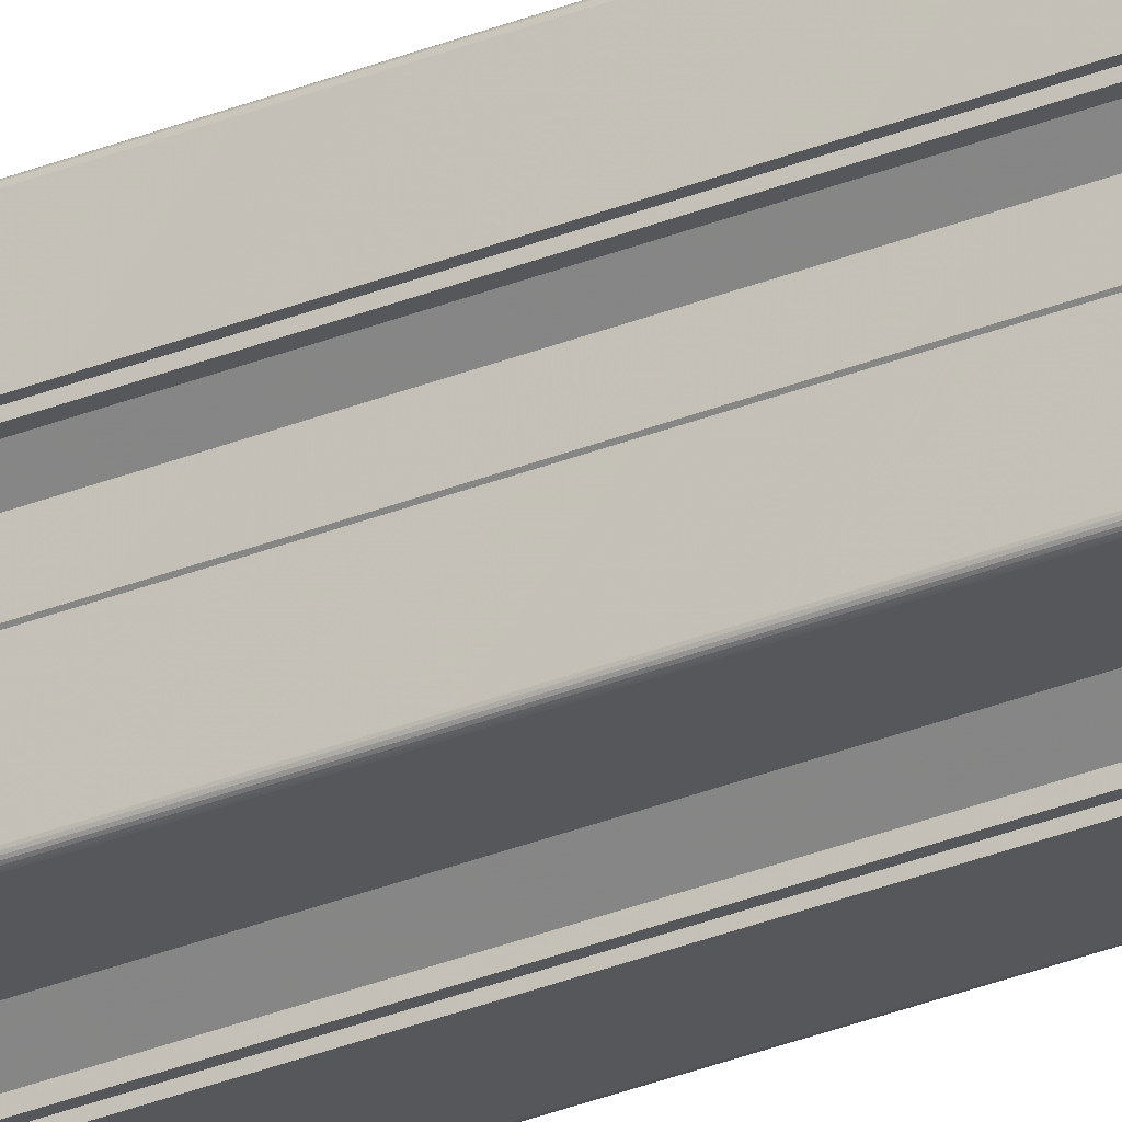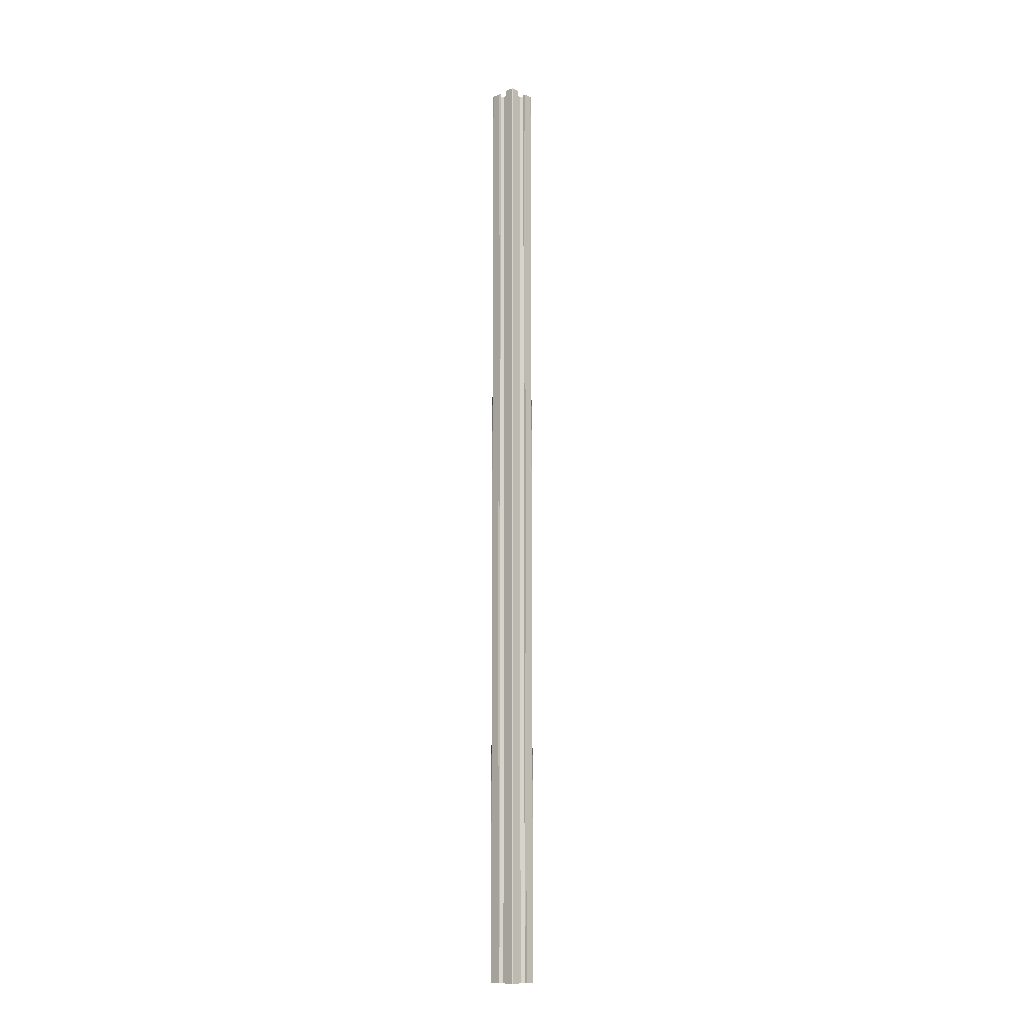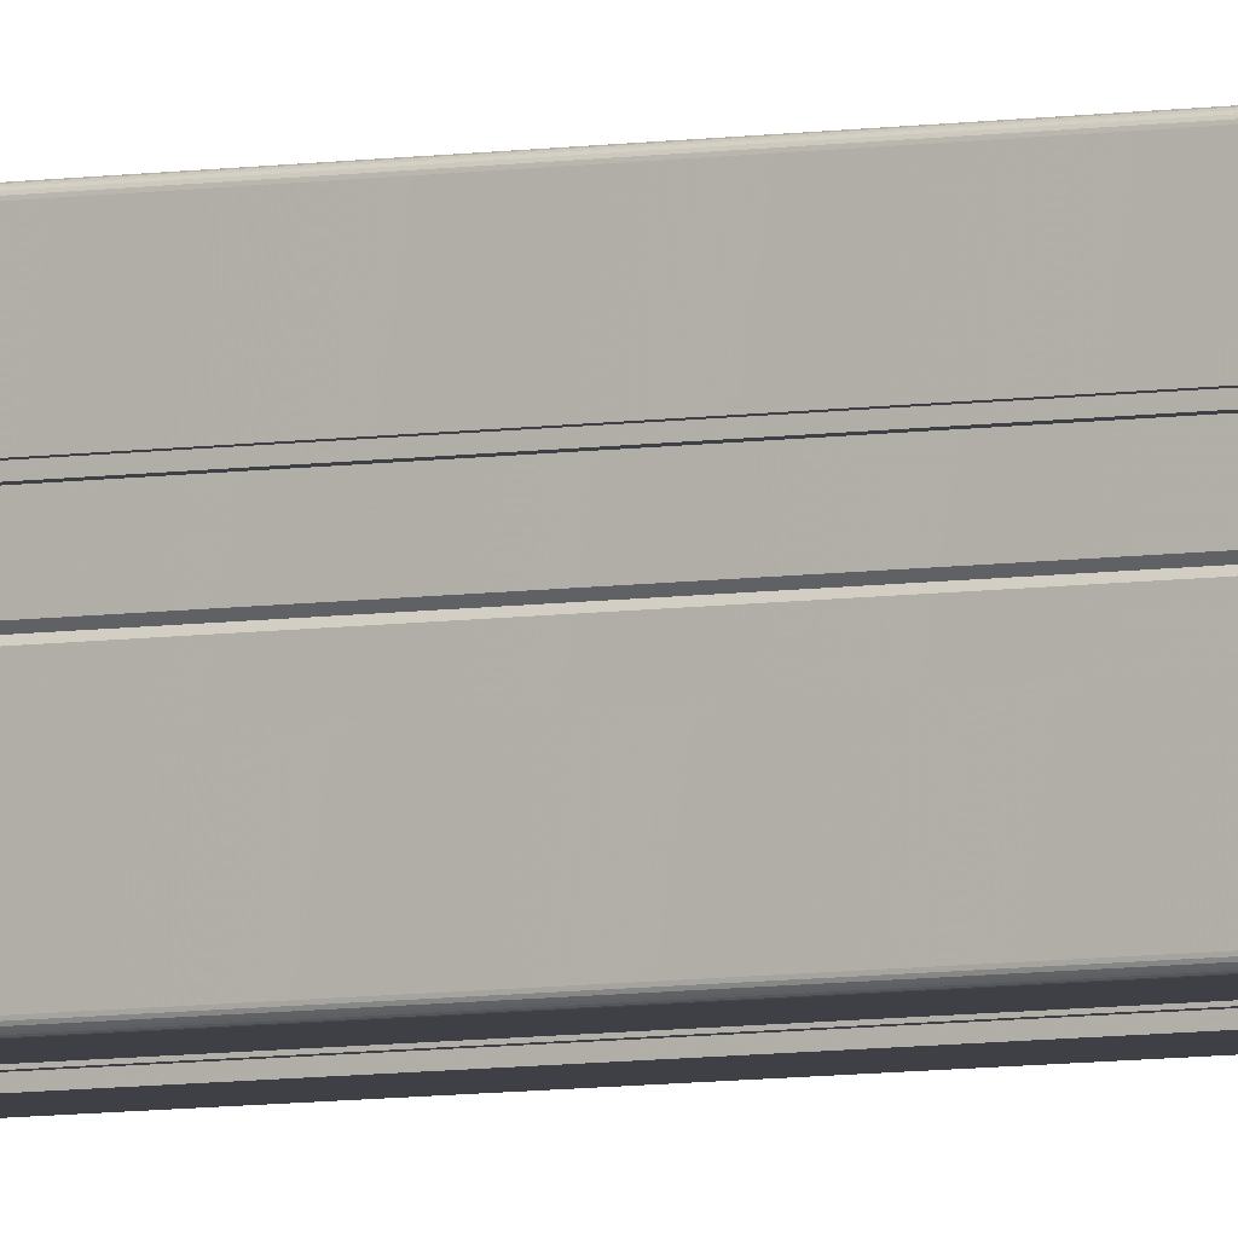
<metadata>
{"format":"obj","ext":"obj","renderer":"f3d","projection":"perspective","resolution":1024,"background":"white","views":[{"elev":-27.3,"azim":123.2,"up":"+Z"},{"elev":-14.3,"azim":134.0,"up":"+Y"},{"elev":-5.2,"azim":-58.0,"up":"+Z"}]}
</metadata>
<code>
v -1.386 -640 2.375
v -1.386 1.455e-16 2.375
v -0.9482 1.581e-16 2.581
v -0.9482 -640 2.581
v -0.4815 -640 2.708
v -0.4815 1.658e-16 2.708
v -3.222e-08 -640 2.75
v -3.222e-08 8.992e-17 2.75
v -2.92 -640 1.93
v -2.92 1.182e-16 1.93
v -2.784 1.299e-16 2.121
v -2.784 -640 2.121
v -2.635 -640 2.303
v -2.635 1.41e-16 2.303
v -2.475 -640 2.475
v -2.475 7.73e-17 2.475
v -2.581 -640 -0.9482
v -2.375 -640 -1.386
v -2.375 -8.484e-17 -1.386
v -2.708 -640 -0.4815
v -2.581 -5.806e-17 -0.9482
v -2.75 -640 1.993e-14
v -2.708 -2.948e-17 -0.4815
v -2.75 1.101e-32 -1.926e-14
v -1.93 -640 -2.92
v -1.93 -1.788e-16 -2.92
v -2.121 -1.705e-16 -2.784
v -2.121 -640 -2.784
v -2.303 -640 -2.635
v -2.303 -1.614e-16 -2.635
v -2.475 -640 -2.475
v -2.475 -7.73e-17 -2.475
v 0.9482 -640 -2.581
v 1.386 -640 -2.375
v 1.386 -1.455e-16 -2.375
v 0.4815 -640 -2.708
v 0.9482 -1.581e-16 -2.581
v 1.92e-14 -640 -2.75
v 0.4815 -1.658e-16 -2.708
v 1.92e-14 -8.992e-17 -2.75
v 2.92 -640 -1.93
v 2.92 -1.182e-16 -1.93
v 2.784 -1.299e-16 -2.121
v 2.784 -640 -2.121
v 2.635 -640 -2.303
v 2.635 -1.41e-16 -2.303
v 2.475 -640 -2.475
v 2.475 -7.73e-17 -2.475
v 2.375 -640 1.386
v 2.375 8.484e-17 1.386
v 2.581 5.806e-17 0.9482
v 2.581 -640 0.9482
v 2.708 -640 0.4815
v 2.75 -640 1.926e-14
v 2.708 2.948e-17 0.4815
v 2.75 -1.101e-32 -1.993e-14
v 1.93 -640 2.92
v 1.93 1.788e-16 2.92
v 2.121 1.705e-16 2.784
v 2.121 -640 2.784
v 2.303 -640 2.635
v 2.303 1.614e-16 2.635
v 2.475 -640 2.475
v 2.475 7.73e-17 2.475
v -4.5 5.993e-16 -0.3
v -4.5 1.116e-15 -3.51
v -4.5 -640 -0.3
v -4.5 -640 -3.51
v -7.19 1.878e-15 -6.2
v -7.19 -640 -6.2
v -8.75 2.069e-15 -6.2
v -8.75 -640 -6.2
v -8.75 1.554e-15 -3
v -8.75 -640 -3
v -9.5 1.646e-15 -3
v -9.5 -640 -3
v -9.5 1.726e-15 -3.5
v -9.5 -640 -3.5
v -10 1.787e-15 -3.5
v -10 -640 -3.5
v -10 6.618e-16 3.5
v -9.5 6.005e-16 3.5
v -9.5 -640 3.5
v -10 -640 3.5
v -9.5 6.809e-16 3
v -9.5 -640 3
v -8.75 5.891e-16 3
v -8.75 -640 3
v -8.75 7.448e-17 6.2
v -8.75 -640 6.2
v -7.19 -1.166e-16 6.2
v -7.19 -640 6.2
v -4.5 -1.339e-17 3.51
v -4.5 -640 3.51
v -4.5 5.028e-16 0.3
v -4.5 -640 0.3
v -4.2 5.143e-16 5.146e-14
v -4.2 -640 -5.146e-14
v -9.629 -640 -9.983
v -9.854 -640 -9.854
v -9.75 -640 -9.933
v -9.983 -640 -9.629
v -9.933 -640 -9.75
v -9.5 -640 -10
v -10 -640 -9.5
v -6.2 -640 -8.75
v -3.5 -640 -10
v -6.2 -640 -7.19
v -3.5 -640 -9.5
v -3 -640 -8.75
v -3 -640 -9.5
v -3.51 -640 -4.5
v 3 -640 -8.75
v 3 -640 -9.5
v 3.5 -640 -9.5
v -2.635 -640 -2.303
v -2.784 -640 -2.121
v -2.92 -640 -1.93
v -0.3 -640 -4.5
v -0.9482 -640 -2.581
v -1.386 -640 -2.375
v -0.4815 -640 -2.708
v 3.896e-14 -640 -4.2
v 6.2 -640 -8.75
v 3.5 -640 -10
v 0.3 -640 -4.5
v -2.708 -640 0.4815
v -2.581 -640 0.9482
v 1.93 -640 -2.92
v 3.51 -640 -4.5
v -2.375 -640 1.386
v 2.121 -640 -2.784
v 9.5 -640 -10
v -10 -640 9.5
v 2.303 -640 -2.635
v 9.854 -640 -9.854
v 9.629 -640 -9.983
v 9.75 -640 -9.933
v -9.854 -640 9.854
v -9.933 -640 9.75
v -9.983 -640 9.629
v 10 -640 -9.5
v 9.933 -640 -9.75
v 9.983 -640 -9.629
v -9.5 -640 10
v -9.75 -640 9.933
v -9.629 -640 9.983
v -3.51 -640 4.5
v -2.303 -640 2.635
v -2.121 -640 2.784
v 4.5 -640 -3.51
v -1.93 -640 2.92
v -6.2 -640 7.19
v 7.19 -640 -6.2
v 6.2 -640 -7.19
v 2.581 -640 -0.9482
v 2.375 -640 -1.386
v -6.2 -640 8.75
v 8.75 -640 -6.2
v -2.313e-16 -640 4.2
v 0.4815 -640 2.708
v 4.2 -640 1.426e-14
v 2.708 -640 -0.4815
v -0.3 -640 4.5
v 4.5 -640 -0.3
v 0.3 -640 4.5
v 0.9482 -640 2.581
v 4.5 -640 0.3
v 2.92 -640 1.93
v 1.386 -640 2.375
v -3.5 -640 9.5
v -3 -640 8.75
v 9.5 -640 -3.5
v 8.75 -640 -3
v -3.5 -640 10
v -3 -640 9.5
v 10 -640 -3.5
v 9.5 -640 -3
v 3.51 -640 4.5
v 4.5 -640 3.51
v 2.635 -640 2.303
v 2.784 -640 2.121
v 3.5 -640 9.5
v 3 -640 9.5
v 3 -640 8.75
v 9.5 -640 3.5
v 8.75 -640 3
v 9.5 -640 3
v 6.2 -640 7.19
v 7.19 -640 6.2
v 6.2 -640 8.75
v 3.5 -640 10
v 8.75 -640 6.2
v 10 -640 3.5
v 10 -640 9.5
v 9.5 -640 10
v 9.933 -640 9.75
v 9.983 -640 9.629
v 9.75 -640 9.933
v 9.629 -640 9.983
v 9.854 -640 9.854
v -10 -5.817e-16 -9.5
v 1.386 1.455e-16 2.375
v 2.635 1.41e-16 2.303
v 2.784 1.299e-16 2.121
v 2.92 1.182e-16 1.93
v 2.708 -2.948e-17 -0.4815
v 2.581 -5.806e-17 -0.9482
v 2.375 -8.484e-17 -1.386
v 2.303 -1.614e-16 -2.635
v 2.121 -1.705e-16 -2.784
v 1.93 -1.788e-16 -2.92
v -0.4815 -1.658e-16 -2.708
v -0.9482 -1.581e-16 -2.581
v -1.386 -1.455e-16 -2.375
v -2.635 -1.41e-16 -2.303
v -2.784 -1.299e-16 -2.121
v -2.92 -1.182e-16 -1.93
v -2.708 2.948e-17 0.4815
v -2.581 5.806e-17 0.9482
v -2.375 8.484e-17 1.386
v -2.303 1.614e-16 2.635
v -2.121 1.705e-16 2.784
v -1.93 1.788e-16 2.92
v 0.4815 1.658e-16 2.708
v 0.9482 1.581e-16 2.581
v 0.3 1.837e-17 -4.5
v 3.51 2.149e-16 -4.5
v 6.2 3.796e-16 -7.19
v 6.2 3.796e-16 -8.75
v 3 1.837e-16 -8.75
v 3 1.837e-16 -9.5
v 3.5 2.143e-16 -9.5
v 3.5 2.143e-16 -10
v -3.5 -2.143e-16 -10
v -3.5 -2.143e-16 -9.5
v -3 -1.837e-16 -9.5
v -3 -1.837e-16 -8.75
v -6.2 -3.796e-16 -8.75
v -6.2 -3.796e-16 -7.19
v -3.51 -2.149e-16 -4.5
v -0.3 -1.837e-17 -4.5
v -2.313e-16 0 -4.2
v 9.5 -6.123e-16 -10
v -0.3 1.837e-17 4.5
v -3.51 2.149e-16 4.5
v -6.2 3.796e-16 7.19
v -6.2 3.796e-16 8.75
v -3 1.837e-16 8.75
v -3 1.837e-16 9.5
v -3.5 2.143e-16 9.5
v -3.5 2.143e-16 10
v 3.5 -2.143e-16 10
v 3.5 -2.143e-16 9.5
v 3 -1.837e-16 9.5
v 3 -1.837e-16 8.75
v 6.2 -3.796e-16 8.75
v 6.2 -3.796e-16 7.19
v 3.51 -2.149e-16 4.5
v 0.3 -1.837e-17 4.5
v 3.896e-14 0 4.2
v -9.5 6.123e-16 10
v 4.5 1.837e-17 0.3
v 4.5 2.149e-16 3.51
v 7.19 3.796e-16 6.2
v 8.75 3.796e-16 6.2
v 8.75 1.837e-16 3
v 9.5 1.837e-16 3
v 9.5 2.143e-16 3.5
v 10 2.143e-16 3.5
v 10 -2.143e-16 -3.5
v 9.5 -2.143e-16 -3.5
v 9.5 -1.837e-16 -3
v 8.75 -1.837e-16 -3
v 8.75 -3.796e-16 -6.2
v 7.19 -3.796e-16 -6.2
v 4.5 -2.149e-16 -3.51
v 4.5 -1.837e-17 -0.3
v 4.2 0 -2.492e-14
v 10 5.817e-16 9.5
v 10 -5.817e-16 -9.5
v 9.983 -5.896e-16 -9.629
v 9.933 -5.97e-16 -9.75
v 9.854 -6.033e-16 -9.854
v 9.75 -6.082e-16 -9.933
v 9.629 -6.113e-16 -9.983
v -9.5 -6.123e-16 -10
v -9.629 -6.113e-16 -9.983
v -9.75 -6.082e-16 -9.933
v -9.854 -6.033e-16 -9.854
v -9.933 -5.97e-16 -9.75
v -9.983 -5.896e-16 -9.629
v -10 5.817e-16 9.5
v -9.983 5.896e-16 9.629
v -9.933 5.97e-16 9.75
v -9.854 6.033e-16 9.854
v -9.75 6.082e-16 9.933
v -9.629 6.113e-16 9.983
v 9.5 6.123e-16 10
v 9.629 6.113e-16 9.983
v 9.75 6.082e-16 9.933
v 9.854 6.033e-16 9.854
v 9.933 5.97e-16 9.75
v 9.983 5.896e-16 9.629
f 1 2 3
f 4 1 3
f 5 4 6
f 4 3 6
f 7 5 8
f 5 6 8
f 9 10 11
f 12 9 11
f 13 12 14
f 12 11 14
f 15 13 16
f 13 14 16
f 17 18 19
f 20 17 21
f 17 19 21
f 22 20 23
f 20 21 23
f 22 23 24
f 25 26 27
f 28 25 27
f 29 28 30
f 28 27 30
f 31 29 32
f 29 30 32
f 33 34 35
f 36 33 37
f 33 35 37
f 38 36 39
f 36 37 39
f 38 39 40
f 41 42 43
f 44 41 43
f 45 44 46
f 44 43 46
f 47 45 48
f 45 46 48
f 49 50 51
f 52 49 51
f 53 52 51
f 54 53 55
f 53 51 55
f 54 55 56
f 57 58 59
f 60 57 59
f 61 60 62
f 60 59 62
f 63 61 64
f 61 62 64
f 65 66 67
f 66 68 67
f 66 69 68
f 69 70 68
f 69 71 70
f 71 72 70
f 71 73 72
f 73 74 72
f 73 75 76
f 73 76 74
f 75 77 78
f 75 78 76
f 77 79 80
f 77 80 78
f 81 82 83
f 81 83 84
f 82 85 86
f 82 86 83
f 85 87 88
f 85 88 86
f 87 89 88
f 89 90 88
f 89 91 90
f 91 92 90
f 91 93 92
f 93 94 92
f 93 95 94
f 95 96 94
f 95 97 96
f 97 98 96
f 97 65 98
f 65 67 98
f 99 100 101
f 102 103 100
f 102 100 99
f 104 102 99
f 105 102 104
f 72 105 104
f 106 72 104
f 80 105 72
f 107 106 104
f 70 72 106
f 108 70 106
f 78 80 72
f 109 106 107
f 74 76 78
f 74 78 72
f 110 109 111
f 110 106 109
f 68 70 108
f 112 68 108
f 88 83 86
f 113 114 115
f 31 68 112
f 116 68 31
f 29 31 112
f 28 29 112
f 117 68 116
f 25 28 112
f 118 68 117
f 67 68 118
f 119 25 112
f 17 67 118
f 17 118 18
f 120 121 25
f 120 25 119
f 20 98 67
f 20 67 17
f 122 119 123
f 122 120 119
f 38 122 123
f 22 98 20
f 90 84 83
f 90 83 88
f 124 115 125
f 124 113 115
f 36 123 126
f 36 38 123
f 127 96 98
f 127 98 22
f 33 36 126
f 128 96 127
f 129 33 126
f 9 94 96
f 9 96 128
f 130 129 126
f 34 33 129
f 131 9 128
f 132 129 130
f 12 94 9
f 133 124 125
f 134 84 90
f 135 132 130
f 13 94 12
f 136 137 138
f 139 140 141
f 47 135 130
f 15 94 13
f 142 124 133
f 142 143 144
f 142 136 143
f 142 133 137
f 142 137 136
f 145 139 141
f 145 141 134
f 145 146 139
f 145 147 146
f 148 92 94
f 148 94 15
f 148 15 149
f 148 149 150
f 151 44 45
f 151 45 47
f 151 47 130
f 41 44 151
f 152 148 150
f 153 90 92
f 153 92 148
f 154 130 155
f 154 151 130
f 156 157 41
f 4 152 1
f 158 90 153
f 158 145 134
f 158 134 90
f 159 124 142
f 159 155 124
f 159 154 155
f 160 5 7
f 160 7 161
f 162 53 54
f 162 54 163
f 164 148 152
f 164 4 5
f 164 152 4
f 164 5 160
f 165 163 156
f 165 156 41
f 165 41 151
f 165 162 163
f 166 161 167
f 166 160 161
f 168 52 53
f 168 53 162
f 169 49 52
f 169 52 168
f 57 167 170
f 57 166 167
f 171 158 172
f 173 174 159
f 175 158 171
f 175 145 158
f 176 171 172
f 177 173 159
f 177 159 142
f 178 174 173
f 179 166 57
f 179 57 60
f 179 60 61
f 179 61 63
f 180 63 181
f 180 181 182
f 180 182 169
f 180 179 63
f 180 169 168
f 183 184 185
f 186 187 188
f 189 179 180
f 190 189 180
f 191 183 185
f 191 189 190
f 191 192 183
f 193 187 186
f 193 191 190
f 193 186 194
f 195 191 193
f 195 193 194
f 196 192 191
f 196 191 195
f 197 195 198
f 199 200 196
f 201 196 195
f 201 195 197
f 201 199 196
f 80 79 202
f 105 80 202
f 203 58 57
f 203 57 170
f 181 63 204
f 63 64 204
f 182 181 205
f 181 204 205
f 169 182 206
f 182 205 206
f 206 50 49
f 206 49 169
f 163 54 56
f 156 163 207
f 163 56 207
f 157 156 208
f 156 207 208
f 157 208 209
f 209 42 41
f 209 41 157
f 135 47 210
f 47 48 210
f 132 135 211
f 135 210 211
f 129 132 212
f 132 211 212
f 212 35 34
f 212 34 129
f 122 38 40
f 120 122 213
f 122 40 213
f 121 120 214
f 120 213 214
f 121 214 215
f 215 26 25
f 215 25 121
f 116 31 216
f 31 32 216
f 117 116 217
f 116 216 217
f 118 117 218
f 117 217 218
f 218 19 18
f 218 18 118
f 127 22 24
f 128 127 219
f 127 24 219
f 128 219 220
f 131 128 221
f 128 220 221
f 221 10 9
f 221 9 131
f 149 15 222
f 15 16 222
f 150 149 223
f 149 222 223
f 152 150 224
f 150 223 224
f 224 2 1
f 224 1 152
f 161 7 8
f 167 161 225
f 161 8 225
f 170 167 226
f 167 225 226
f 170 226 203
f 227 228 126
f 228 130 126
f 228 229 130
f 229 155 130
f 229 230 155
f 230 124 155
f 230 231 124
f 231 113 124
f 231 232 114
f 231 114 113
f 232 233 115
f 232 115 114
f 233 234 125
f 233 125 115
f 235 236 109
f 235 109 107
f 236 237 111
f 236 111 109
f 237 238 110
f 237 110 111
f 238 239 110
f 239 106 110
f 239 240 106
f 240 108 106
f 240 241 108
f 241 112 108
f 241 242 112
f 242 119 112
f 242 243 119
f 243 123 119
f 243 227 123
f 227 126 123
f 125 234 244
f 133 125 244
f 245 246 164
f 246 148 164
f 246 247 148
f 247 153 148
f 247 248 153
f 248 158 153
f 248 249 158
f 249 172 158
f 249 250 176
f 249 176 172
f 250 251 171
f 250 171 176
f 251 252 175
f 251 175 171
f 253 254 183
f 253 183 192
f 254 255 184
f 254 184 183
f 255 256 185
f 255 185 184
f 256 257 185
f 257 191 185
f 257 258 191
f 258 189 191
f 258 259 189
f 259 179 189
f 259 260 179
f 260 166 179
f 260 261 166
f 261 160 166
f 261 245 160
f 245 164 160
f 175 252 262
f 145 175 262
f 263 264 168
f 264 180 168
f 264 265 180
f 265 190 180
f 265 266 190
f 266 193 190
f 266 267 193
f 267 187 193
f 267 268 188
f 267 188 187
f 268 269 186
f 268 186 188
f 269 270 194
f 269 194 186
f 271 272 173
f 271 173 177
f 272 273 178
f 272 178 173
f 273 274 174
f 273 174 178
f 274 275 174
f 275 159 174
f 275 276 159
f 276 154 159
f 276 277 154
f 277 151 154
f 277 278 151
f 278 165 151
f 278 279 165
f 279 162 165
f 279 263 162
f 263 168 162
f 194 270 280
f 195 194 280
f 142 281 271
f 177 142 271
f 281 142 144
f 282 144 143
f 282 281 144
f 283 143 136
f 283 282 143
f 284 136 138
f 284 283 136
f 285 138 137
f 285 284 138
f 286 137 133
f 286 285 137
f 244 286 133
f 104 287 235
f 107 104 235
f 288 104 99
f 288 287 104
f 289 99 101
f 289 288 99
f 290 101 100
f 290 289 101
f 291 100 103
f 291 290 100
f 292 103 102
f 292 291 103
f 202 102 105
f 202 292 102
f 134 293 81
f 84 134 81
f 293 134 141
f 294 141 140
f 294 293 141
f 295 140 139
f 295 294 140
f 296 139 146
f 296 295 139
f 297 146 147
f 297 296 146
f 298 147 145
f 298 297 147
f 262 298 145
f 196 299 253
f 192 196 253
f 300 196 200
f 300 200 199
f 300 299 196
f 301 199 201
f 301 300 199
f 302 201 197
f 302 301 201
f 303 197 198
f 303 302 197
f 304 198 195
f 304 303 198
f 280 304 195
f 292 202 287
f 291 292 287
f 290 291 287
f 289 290 287
f 288 289 287
f 287 202 239
f 239 202 71
f 287 239 235
f 71 202 79
f 239 71 240
f 240 71 69
f 235 239 236
f 71 79 77
f 237 236 238
f 236 239 238
f 77 75 73
f 71 77 73
f 240 69 241
f 241 69 66
f 233 232 231
f 85 82 87
f 241 66 32
f 32 66 216
f 241 32 30
f 241 30 27
f 216 66 217
f 241 27 26
f 217 66 218
f 241 26 242
f 218 66 65
f 19 218 21
f 218 65 21
f 26 215 214
f 242 26 214
f 242 214 213
f 243 242 213
f 21 65 23
f 65 97 23
f 243 213 40
f 23 97 24
f 233 231 230
f 234 233 230
f 82 81 89
f 87 82 89
f 243 40 39
f 227 243 39
f 24 97 219
f 97 95 219
f 227 39 37
f 219 95 220
f 220 95 10
f 227 37 212
f 227 212 228
f 10 95 93
f 220 10 221
f 212 37 35
f 10 93 11
f 228 212 211
f 89 81 293
f 234 230 244
f 11 93 14
f 228 211 210
f 286 244 285
f 293 294 295
f 285 244 284
f 14 93 16
f 228 210 48
f 295 296 297
f 284 244 281
f 283 284 281
f 282 283 281
f 297 298 262
f 295 297 262
f 89 293 262
f 293 295 262
f 48 46 277
f 46 43 277
f 229 228 277
f 228 48 277
f 277 43 42
f 224 223 246
f 223 222 246
f 222 16 246
f 16 93 246
f 229 277 276
f 230 229 276
f 246 93 247
f 93 91 247
f 42 209 208
f 2 224 3
f 230 276 275
f 244 230 275
f 281 244 275
f 89 262 248
f 247 91 248
f 91 89 248
f 207 56 279
f 56 55 279
f 8 6 261
f 225 8 261
f 208 207 278
f 42 208 278
f 207 279 278
f 277 42 278
f 6 3 245
f 224 246 245
f 3 224 245
f 261 6 245
f 55 51 263
f 279 55 263
f 225 261 260
f 226 225 260
f 226 260 58
f 203 226 58
f 51 50 206
f 263 51 206
f 275 274 272
f 249 248 251
f 275 272 271
f 281 275 271
f 272 274 273
f 249 251 250
f 251 248 252
f 248 262 252
f 206 205 264
f 205 204 264
f 204 64 264
f 263 206 264
f 64 62 259
f 62 59 259
f 59 58 259
f 58 260 259
f 264 64 259
f 268 267 269
f 256 255 254
f 264 259 265
f 265 259 258
f 269 267 266
f 270 269 266
f 265 258 266
f 256 254 257
f 254 253 257
f 266 258 257
f 266 257 280
f 270 266 280
f 257 253 299
f 280 257 299
f 304 280 303
f 299 300 301
f 280 299 301
f 303 280 301
f 303 301 302

</code>
